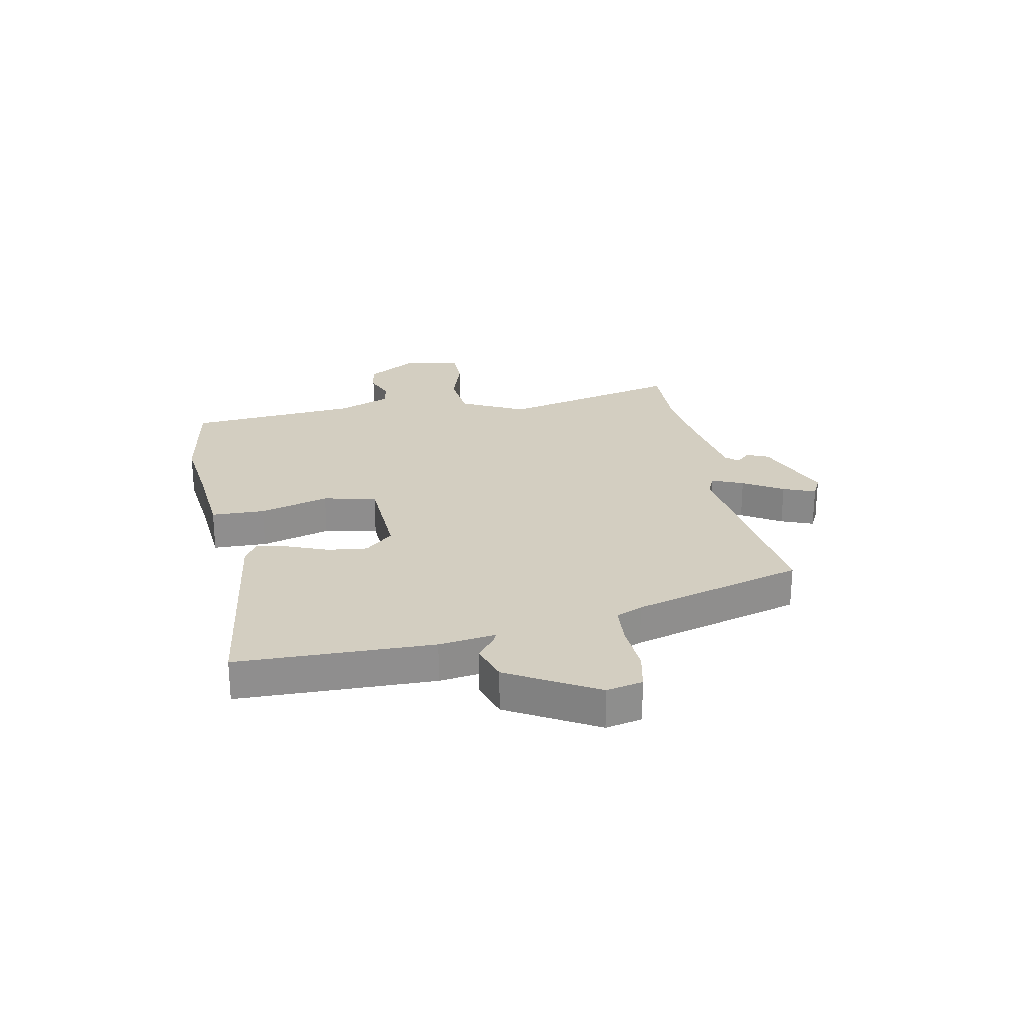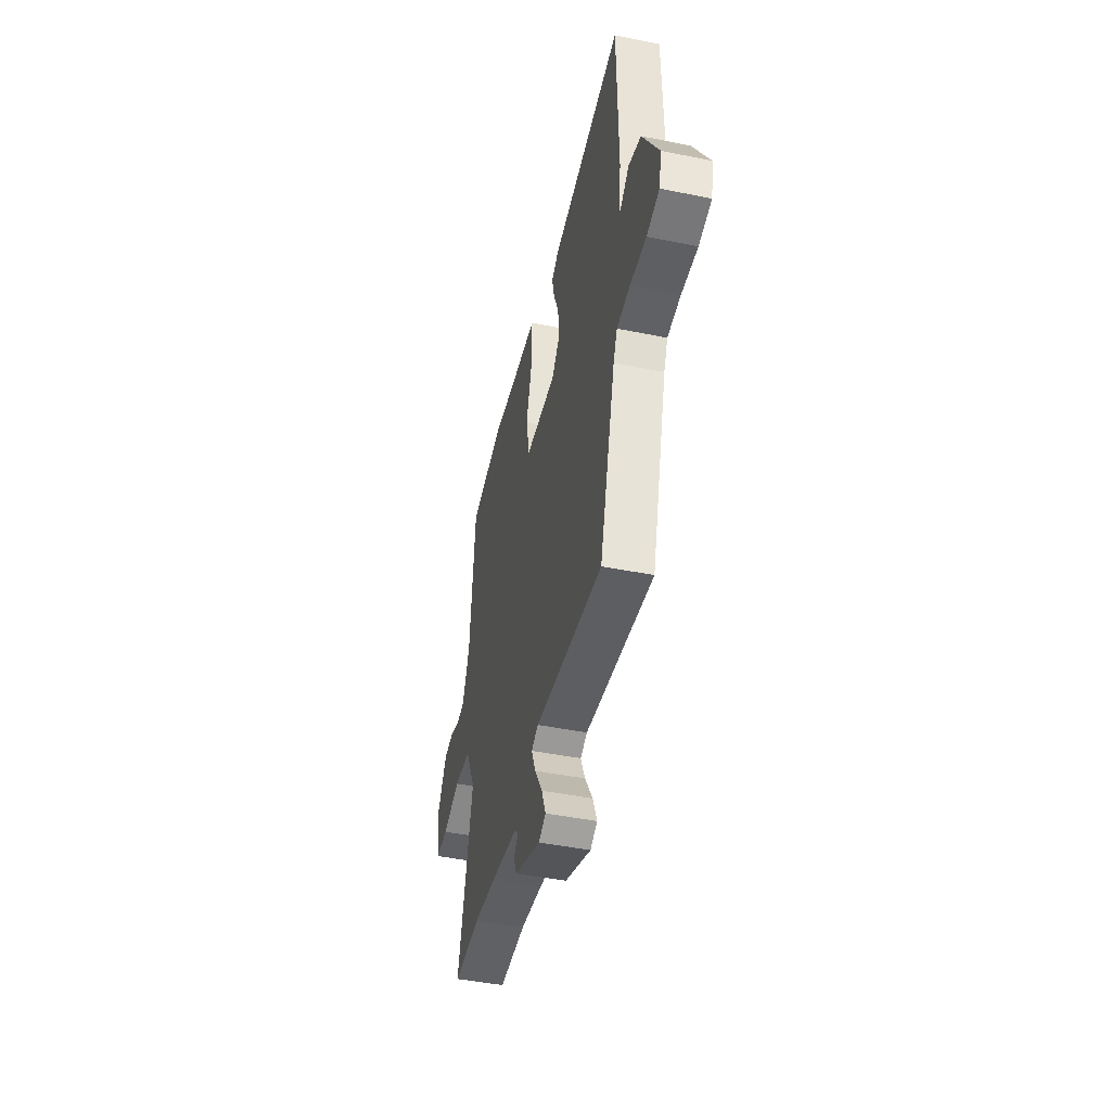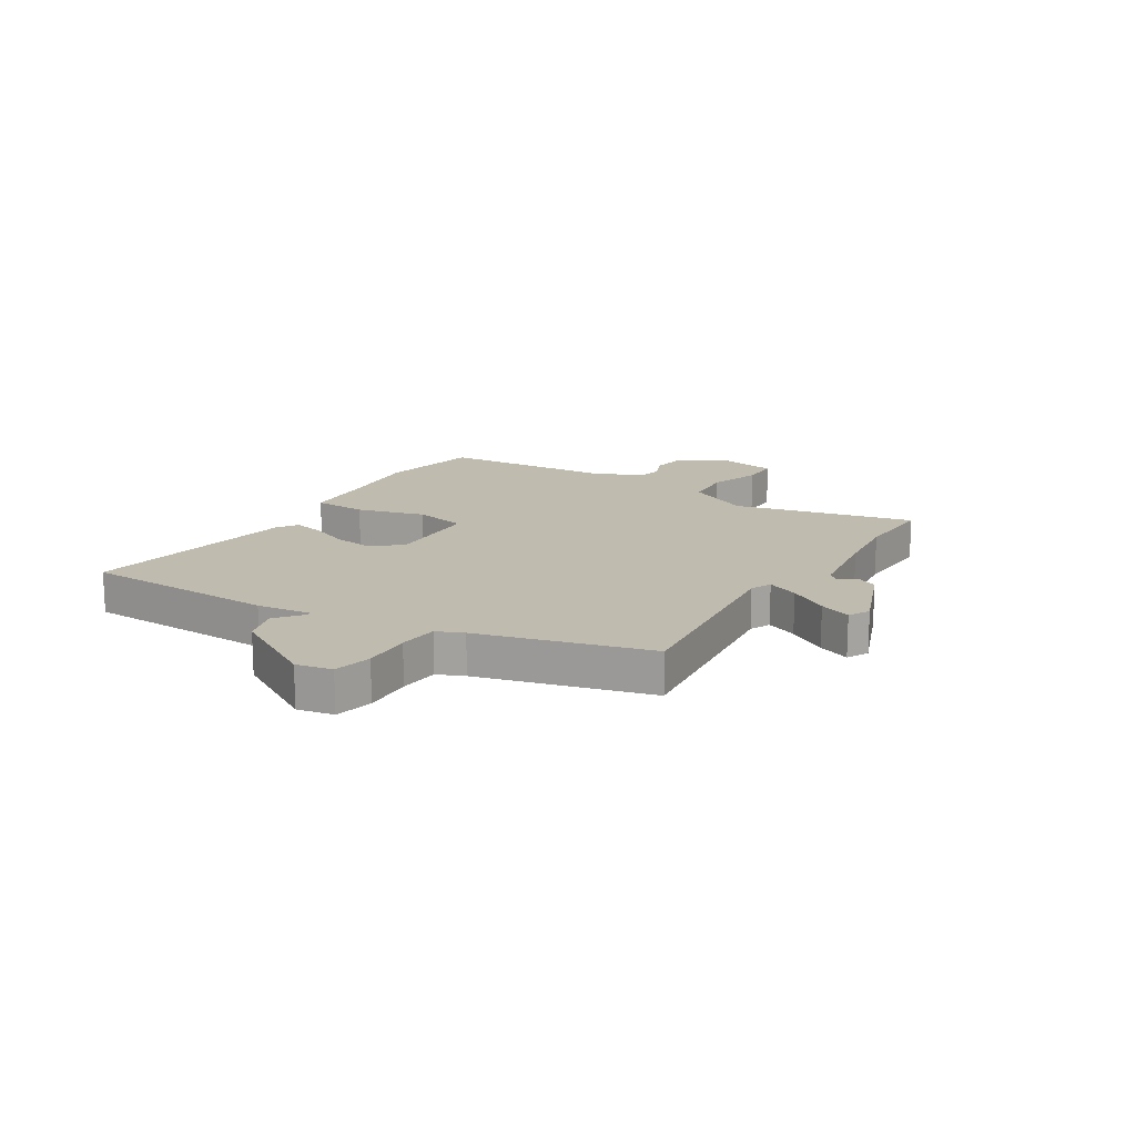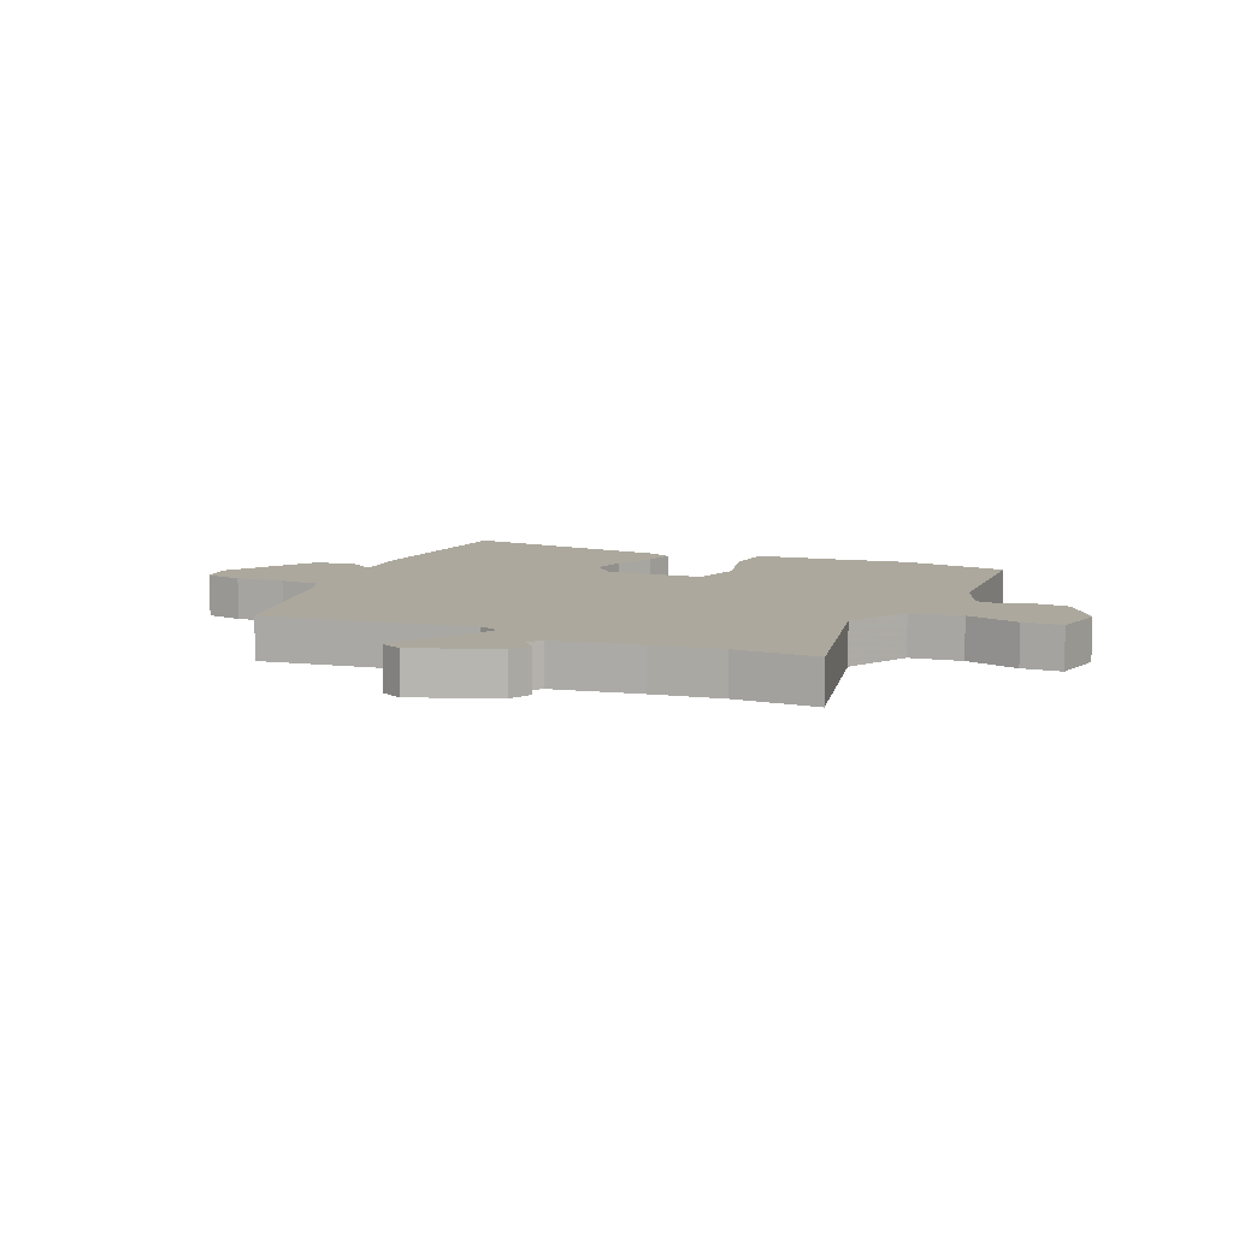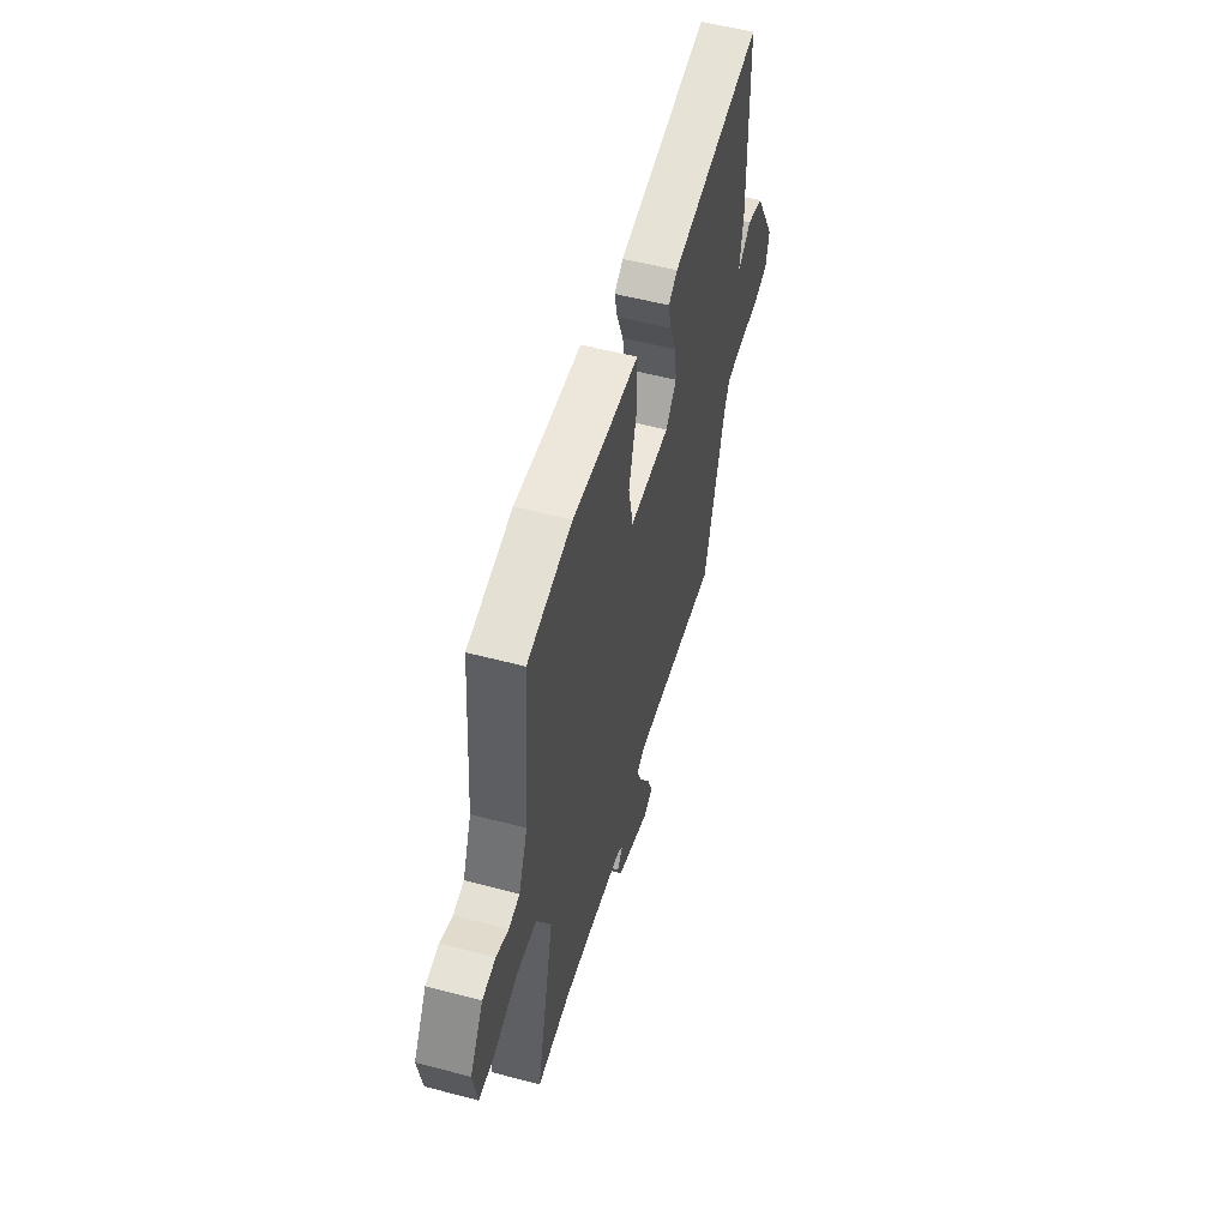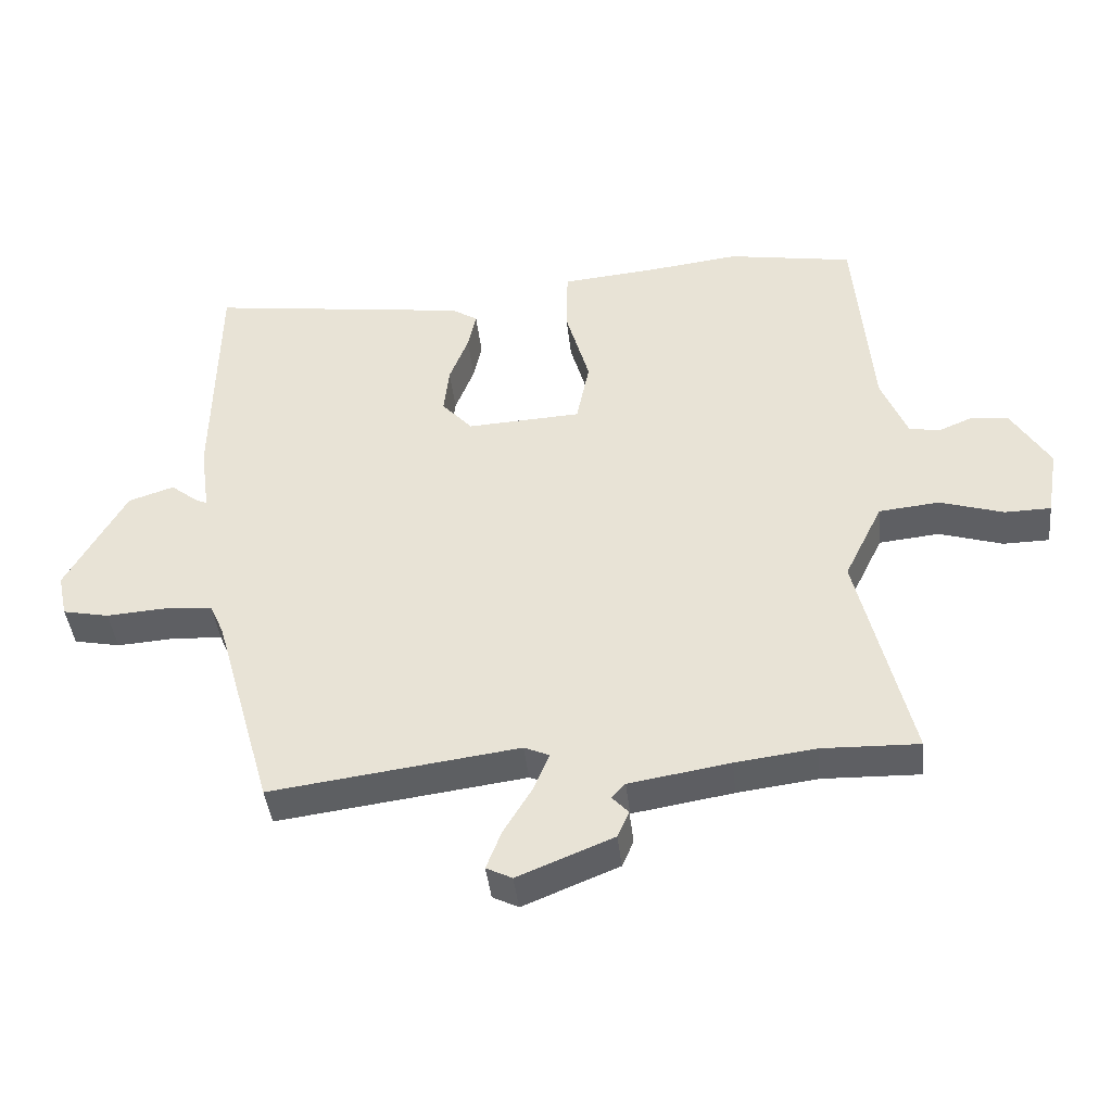
<metadata>
{"format":"obj","ext":"obj","renderer":"f3d","projection":"perspective","resolution":1024,"background":"white","views":[{"elev":25.3,"azim":79.1,"up":"+Y"},{"elev":-45.7,"azim":76.9,"up":"+Z"},{"elev":15.9,"azim":122.8,"up":"+Y"},{"elev":8.6,"azim":-155.2,"up":"+Y"},{"elev":54.8,"azim":-74.4,"up":"+Z"},{"elev":-41.8,"azim":-173.8,"up":"+Z"}]}
</metadata>
<code>
v -0.517 0.07 0.497
v -0.332 0.07 0.528
v -0.192 0.07 0.511
v -0.057 0.07 0.499
v -0.055 0.07 0.404
v -0.09 0.07 0.282
v -0.071 0.07 0.188
v 0.097 0.07 0.179
v 0.142 0.07 0.229
v 0.134 0.07 0.299
v 0.106 0.07 0.371
v 0.094 0.07 0.427
v 0.132 0.07 0.451
v 0.516 0.07 0.503
v 0.522 0.07 0.156
v 0.508 0.07 0.056
v 0.523 0.07 0.062
v 0.565 0.07 0.095
v 0.632 0.07 0.073
v 0.72 0.07 -0.084
v 0.706 0.07 -0.148
v 0.638 0.07 -0.162
v 0.551 0.07 -0.156
v 0.48 0.07 -0.161
v 0.459 0.07 -0.208
v 0.373 0.07 -0.51
v 0.008 0.07 -0.462
v -0.029 0.07 -0.478
v -0.006 0.07 -0.534
v 0.036 0.07 -0.604
v 0.058 0.07 -0.661
v 0.02 0.07 -0.68
v -0.121 0.07 -0.623
v -0.138 0.07 -0.584
v -0.114 0.07 -0.558
v -0.134 0.07 -0.536
v -0.282 0.07 -0.512
v -0.4 0.07 -0.497
v -0.543 0.07 -0.501
v -0.465 0.07 -0.179
v -0.521 0.07 -0.065
v -0.61 0.07 -0.056
v -0.703 0.07 -0.085
v -0.771 0.07 -0.084
v -0.788 0.07 0.016
v -0.732 0.07 0.107
v -0.677 0.07 0.114
v -0.626 0.07 0.093
v -0.581 0.07 0.101
v -0.543 0.07 0.194
v -0.517 0 0.497
v -0.332 0 0.528
v -0.192 0 0.511
v -0.057 0 0.499
v -0.055 0 0.404
v -0.09 0 0.282
v -0.071 0 0.188
v 0.097 0 0.179
v 0.142 0 0.229
v 0.134 0 0.299
v 0.106 0 0.371
v 0.094 0 0.427
v 0.132 0 0.451
v 0.516 0 0.503
v 0.522 0 0.156
v 0.508 0 0.056
v 0.523 0 0.062
v 0.565 0 0.095
v 0.632 0 0.073
v 0.72 0 -0.084
v 0.706 0 -0.148
v 0.638 0 -0.162
v 0.551 0 -0.156
v 0.48 0 -0.161
v 0.459 0 -0.208
v 0.373 0 -0.51
v 0.008 0 -0.462
v -0.029 0 -0.478
v -0.006 0 -0.534
v 0.036 0 -0.604
v 0.058 0 -0.661
v 0.02 0 -0.68
v -0.121 0 -0.623
v -0.138 0 -0.584
v -0.114 0 -0.558
v -0.134 0 -0.536
v -0.282 0 -0.512
v -0.4 0 -0.497
v -0.543 0 -0.501
v -0.465 0 -0.179
v -0.521 0 -0.065
v -0.61 0 -0.056
v -0.703 0 -0.085
v -0.771 0 -0.084
v -0.788 0 0.016
v -0.732 0 0.107
v -0.677 0 0.114
v -0.626 0 0.093
v -0.581 0 0.101
v -0.543 0 0.194
f 45 46 47 48
f 45 48 49
f 42 43 44 45
f 41 42 45 49
f 40 41 49 50
f 38 39 40
f 37 38 40
f 36 37 40 50
f 32 33 34 35
f 29 30 31 32
f 28 29 32 35
f 25 26 27
f 24 25 27 28
f 20 21 22 23
f 20 23 24
f 17 18 19 20
f 16 17 20 24
f 13 14 15 16
f 10 11 12 13
f 9 10 13 16
f 8 9 16 24
f 3 4 5 6
f 3 6 7
f 2 3 7
f 1 2 7
f 50 1 7
f 28 35 36 50
f 24 28 50
f 7 8 24 50
f 98 97 96 95
f 99 98 95
f 95 94 93 92
f 99 95 92 91
f 100 99 91 90
f 90 89 88
f 90 88 87
f 100 90 87 86
f 85 84 83 82
f 82 81 80 79
f 85 82 79 78
f 77 76 75
f 78 77 75 74
f 73 72 71 70
f 74 73 70
f 70 69 68 67
f 74 70 67 66
f 66 65 64 63
f 63 62 61 60
f 66 63 60 59
f 74 66 59 58
f 56 55 54 53
f 57 56 53
f 57 53 52
f 57 52 51
f 57 51 100
f 100 86 85 78
f 100 78 74
f 100 74 58 57
f 1 51 52 2
f 2 52 53 3
f 3 53 54 4
f 4 54 55 5
f 5 55 56 6
f 6 56 57 7
f 7 57 58 8
f 8 58 59 9
f 9 59 60 10
f 10 60 61 11
f 11 61 62 12
f 12 62 63 13
f 13 63 64 14
f 14 64 65 15
f 15 65 66 16
f 16 66 67 17
f 17 67 68 18
f 18 68 69 19
f 19 69 70 20
f 20 70 71 21
f 21 71 72 22
f 22 72 73 23
f 23 73 74 24
f 24 74 75 25
f 25 75 76 26
f 26 76 77 27
f 27 77 78 28
f 28 78 79 29
f 29 79 80 30
f 30 80 81 31
f 31 81 82 32
f 32 82 83 33
f 33 83 84 34
f 34 84 85 35
f 35 85 86 36
f 36 86 87 37
f 37 87 88 38
f 38 88 89 39
f 39 89 90 40
f 40 90 91 41
f 41 91 92 42
f 42 92 93 43
f 43 93 94 44
f 44 94 95 45
f 45 95 96 46
f 46 96 97 47
f 47 97 98 48
f 48 98 99 49
f 49 99 100 50
f 50 100 51 1

</code>
